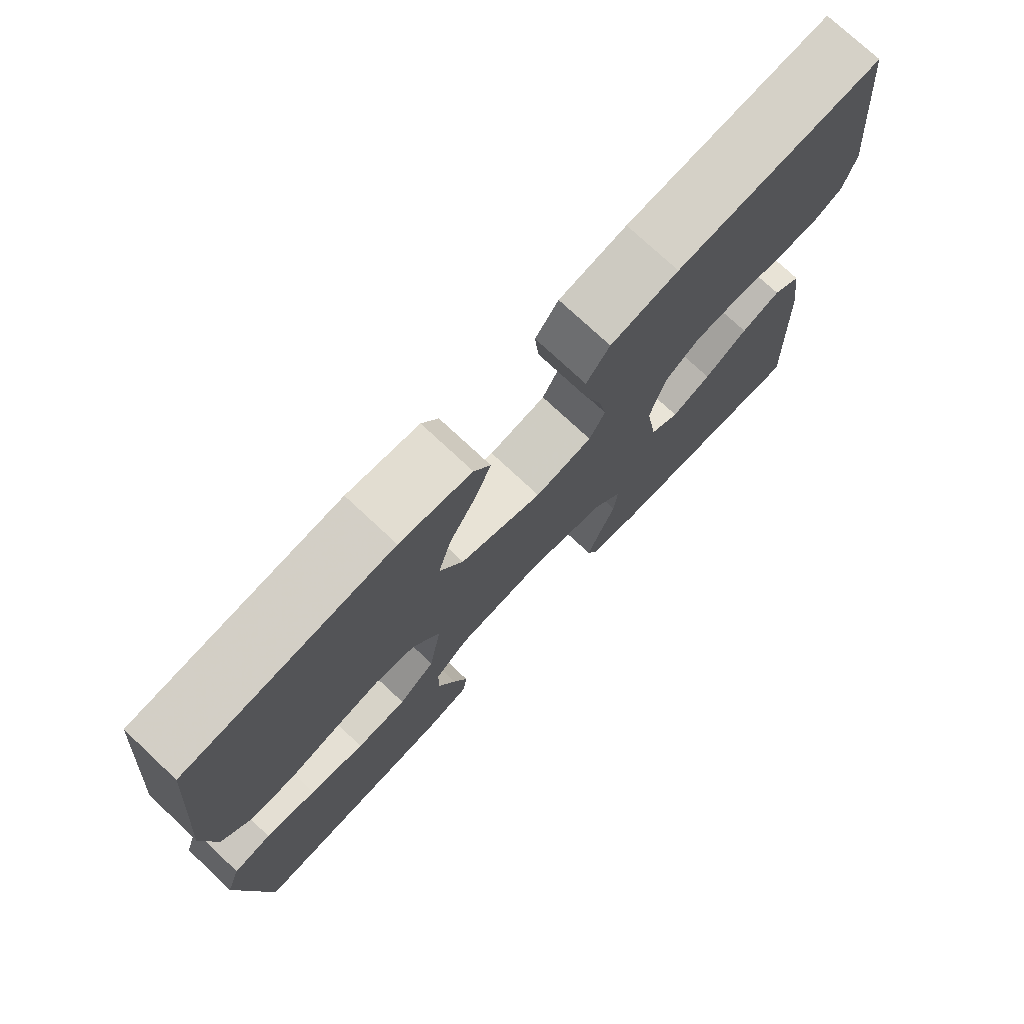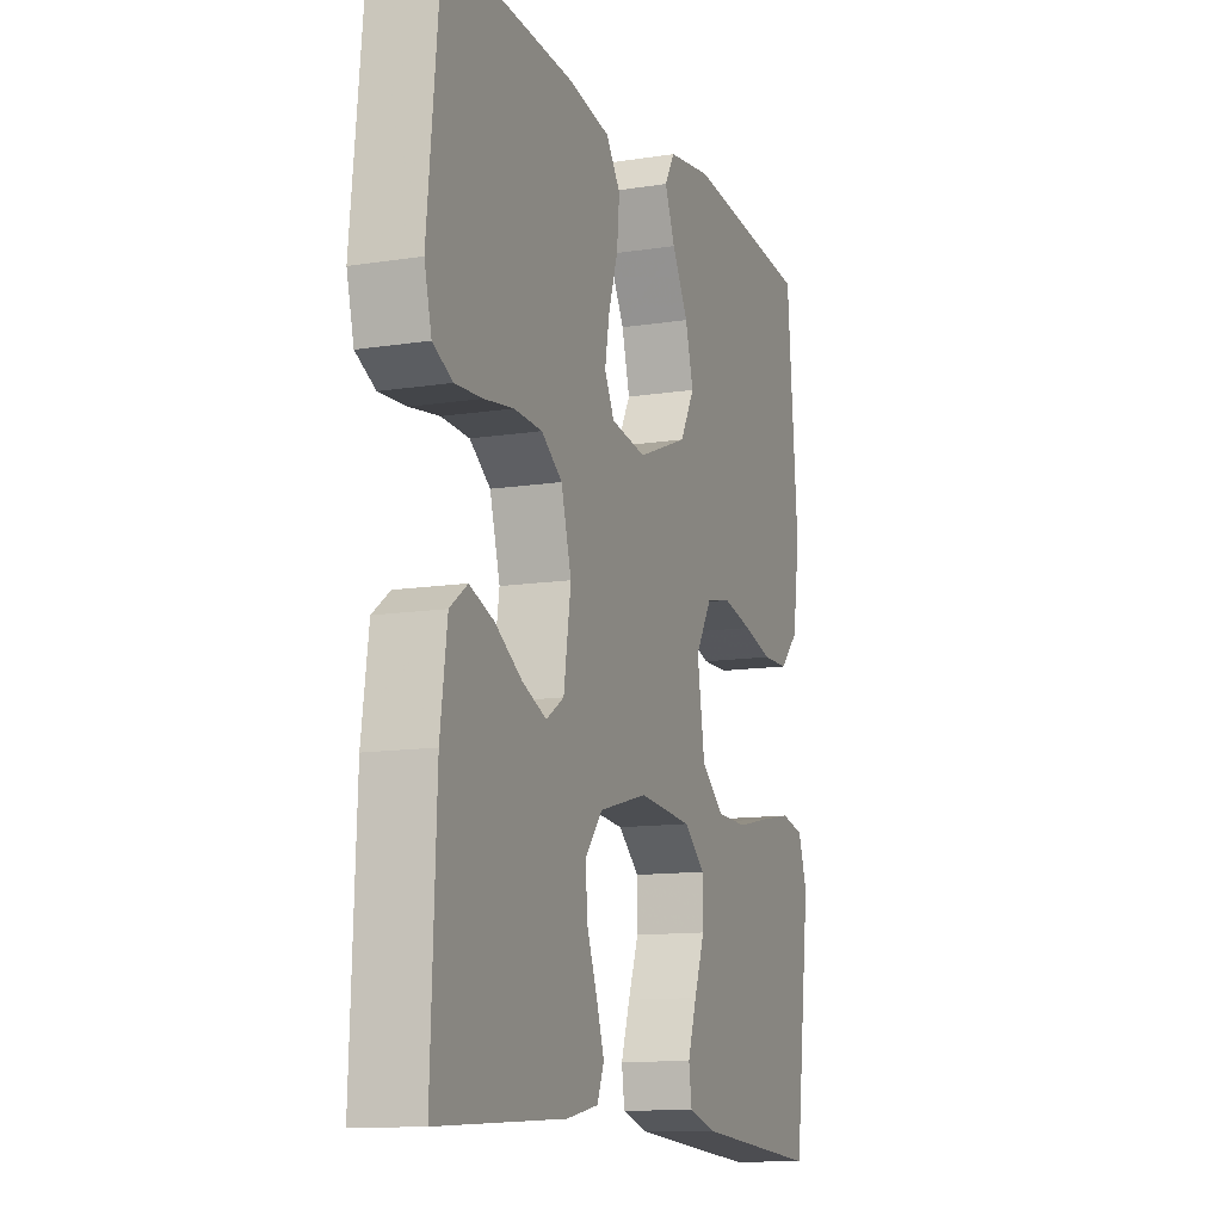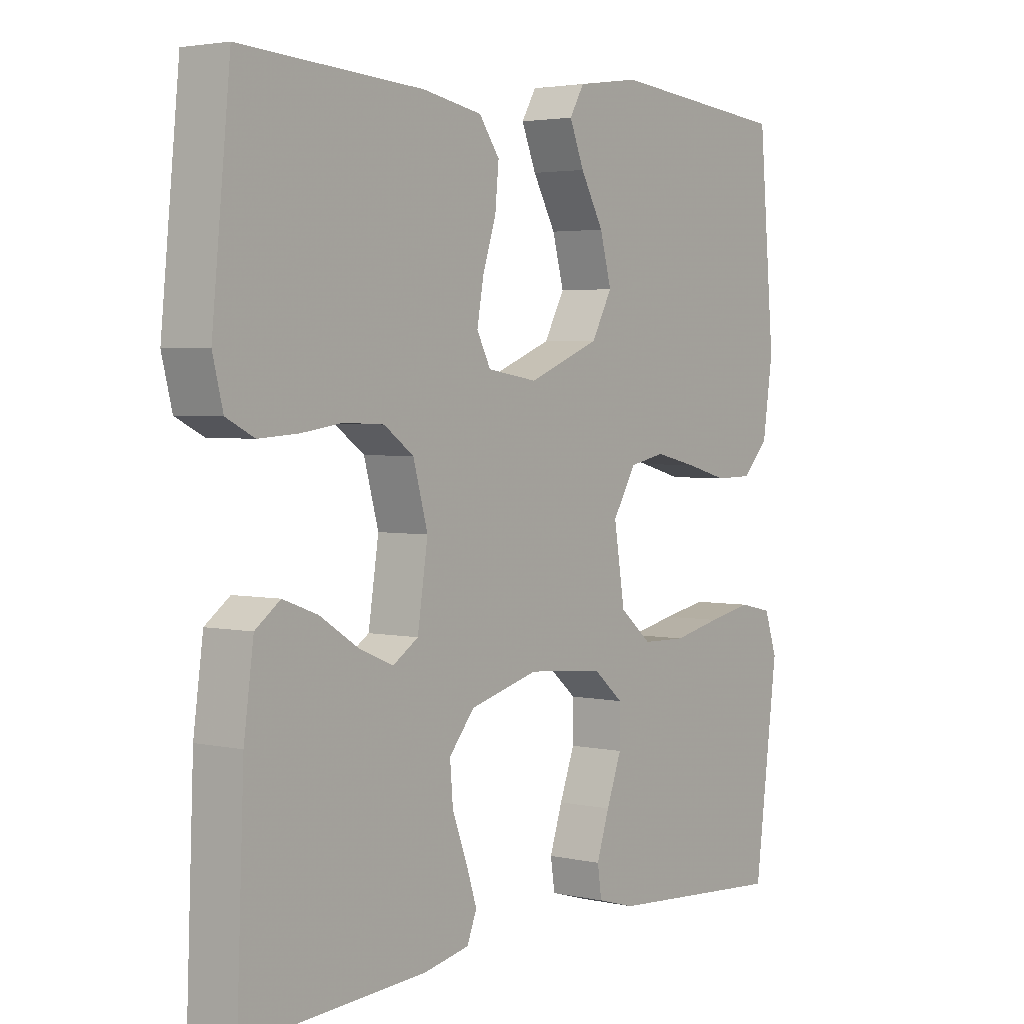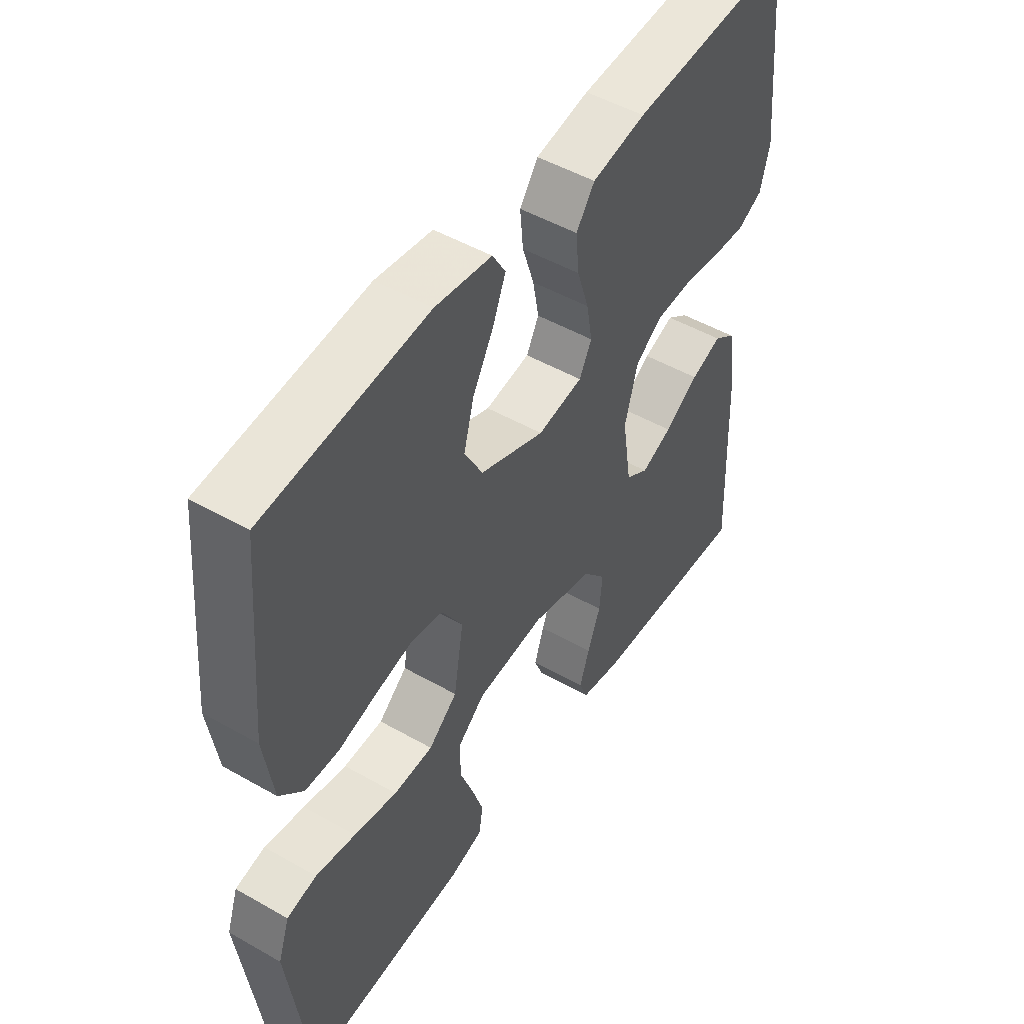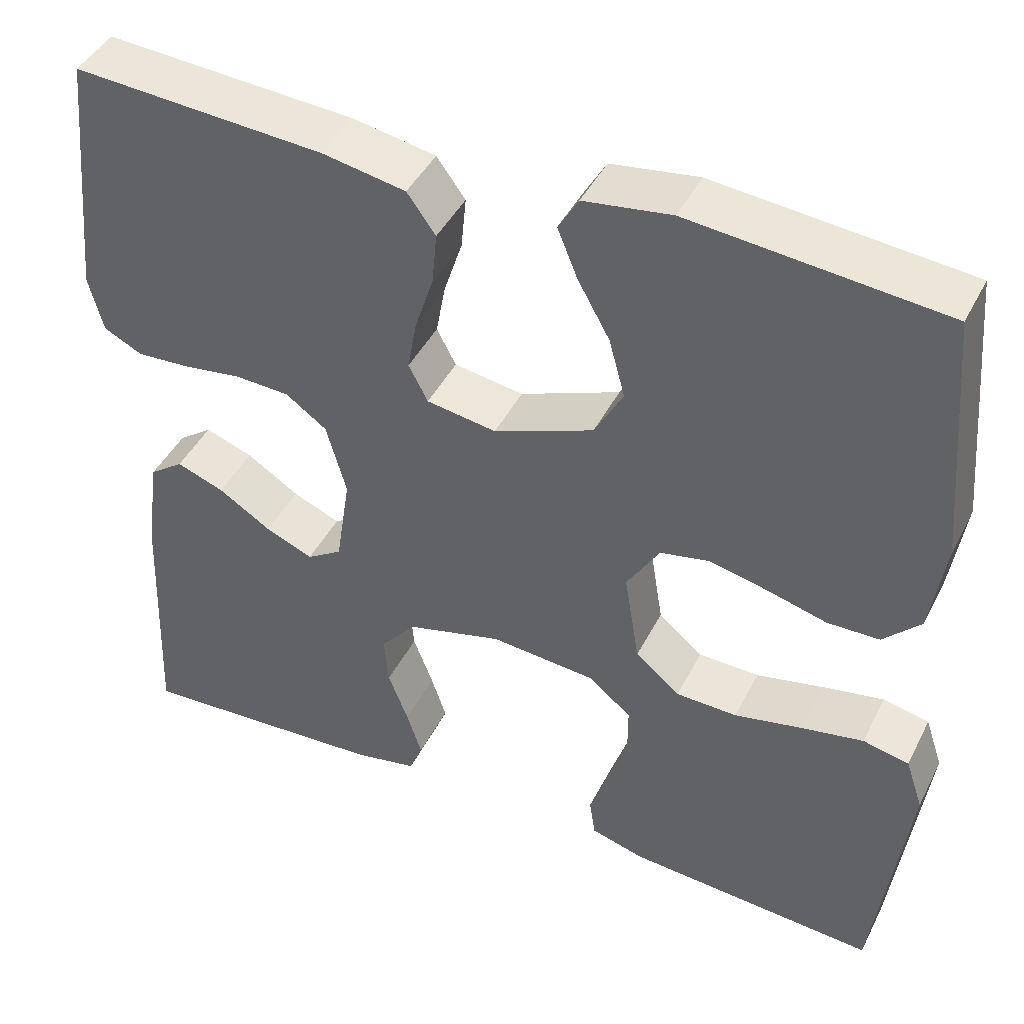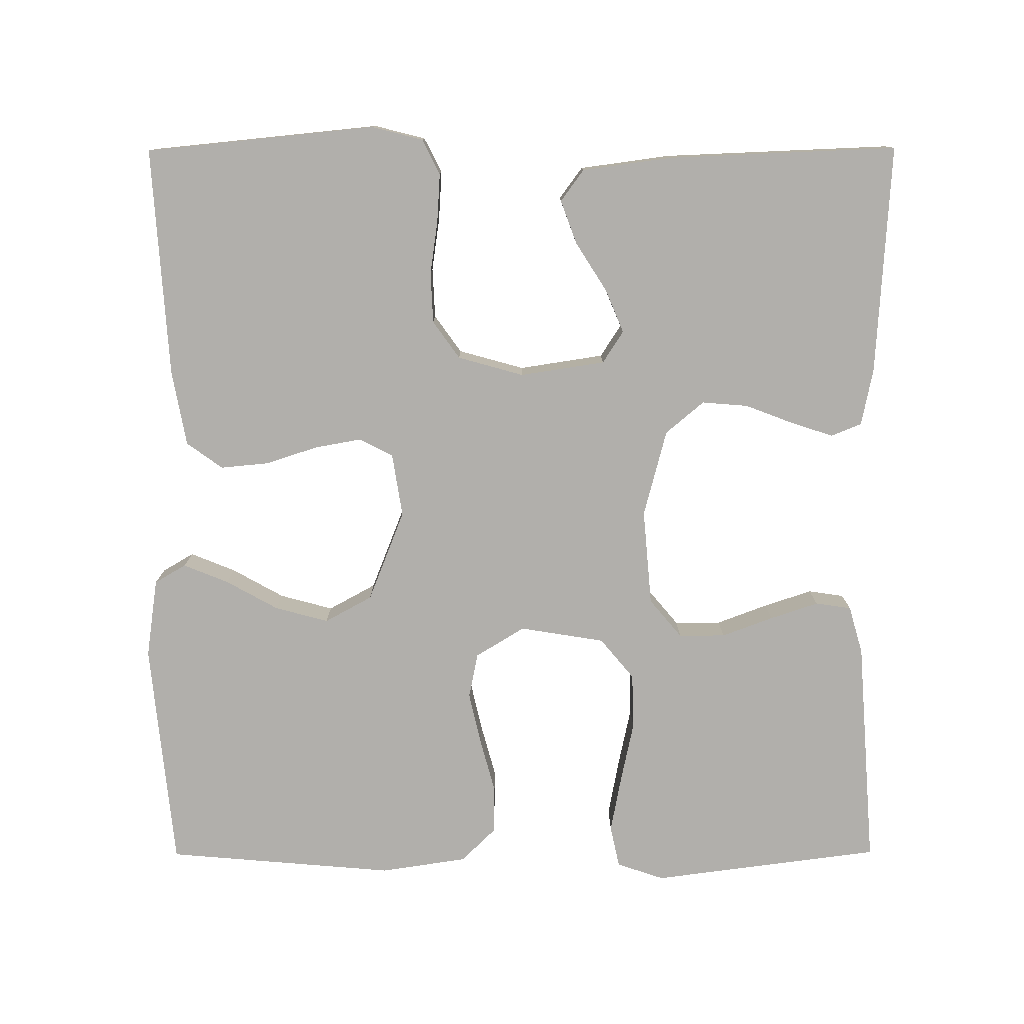
<metadata>
{"format":"obj","ext":"obj","renderer":"f3d","projection":"perspective","resolution":1024,"background":"white","views":[{"elev":75.3,"azim":-46.9,"up":"+Z"},{"elev":-12.2,"azim":110.3,"up":"+Z"},{"elev":3.2,"azim":127.0,"up":"+Z"},{"elev":49.4,"azim":-57.7,"up":"+Z"},{"elev":43.7,"azim":-154.5,"up":"+Z"},{"elev":-78.1,"azim":90.2,"up":"+Y"}]}
</metadata>
<code>
v -0.5 0.07 -0.5
v -0.539 0.07 -0.2
v -0.518 0.07 -0.138
v -0.463 0.07 -0.126
v -0.389 0.07 -0.14
v -0.309 0.07 -0.157
v -0.236 0.07 -0.155
v -0.183 0.07 -0.111
v -0.165 0.07 0
v -0.204 0.07 0.064
v -0.263 0.07 0.076
v -0.333 0.07 0.06
v -0.403 0.07 0.041
v -0.465 0.07 0.042
v -0.509 0.07 0.087
v -0.526 0.07 0.2
v -0.5 0.07 0.5
v -0.2 0.07 0.529
v -0.096 0.07 0.514
v -0.072 0.07 0.473
v -0.096 0.07 0.414
v -0.134 0.07 0.346
v -0.153 0.07 0.276
v -0.119 0.07 0.214
v 0 0.07 0.167
v 0.083 0.07 0.18
v 0.106 0.07 0.224
v 0.095 0.07 0.285
v 0.073 0.07 0.353
v 0.067 0.07 0.416
v 0.101 0.07 0.463
v 0.2 0.07 0.481
v 0.5 0.07 0.5
v 0.53 0.07 0.2
v 0.513 0.07 0.133
v 0.467 0.07 0.11
v 0.403 0.07 0.114
v 0.334 0.07 0.124
v 0.268 0.07 0.121
v 0.219 0.07 0.086
v 0.195 0.07 0
v 0.212 0.07 -0.111
v 0.254 0.07 -0.138
v 0.311 0.07 -0.114
v 0.374 0.07 -0.074
v 0.431 0.07 -0.053
v 0.472 0.07 -0.083
v 0.488 0.07 -0.2
v 0.5 0.07 -0.5
v 0.2 0.07 -0.482
v 0.125 0.07 -0.467
v 0.109 0.07 -0.427
v 0.127 0.07 -0.372
v 0.151 0.07 -0.309
v 0.156 0.07 -0.249
v 0.114 0.07 -0.199
v 0 0.07 -0.169
v -0.126 0.07 -0.18
v -0.176 0.07 -0.222
v -0.176 0.07 -0.283
v -0.151 0.07 -0.35
v -0.13 0.07 -0.413
v -0.137 0.07 -0.46
v -0.2 0.07 -0.478
v -0.5 0 -0.5
v -0.539 0 -0.2
v -0.518 0 -0.138
v -0.463 0 -0.126
v -0.389 0 -0.14
v -0.309 0 -0.157
v -0.236 0 -0.155
v -0.183 0 -0.111
v -0.165 0 0
v -0.204 0 0.064
v -0.263 0 0.076
v -0.333 0 0.06
v -0.403 0 0.041
v -0.465 0 0.042
v -0.509 0 0.087
v -0.526 0 0.2
v -0.5 0 0.5
v -0.2 0 0.529
v -0.096 0 0.514
v -0.072 0 0.473
v -0.096 0 0.414
v -0.134 0 0.346
v -0.153 0 0.276
v -0.119 0 0.214
v 0 0 0.167
v 0.083 0 0.18
v 0.106 0 0.224
v 0.095 0 0.285
v 0.073 0 0.353
v 0.067 0 0.416
v 0.101 0 0.463
v 0.2 0 0.481
v 0.5 0 0.5
v 0.53 0 0.2
v 0.513 0 0.133
v 0.467 0 0.11
v 0.403 0 0.114
v 0.334 0 0.124
v 0.268 0 0.121
v 0.219 0 0.086
v 0.195 0 0
v 0.212 0 -0.111
v 0.254 0 -0.138
v 0.311 0 -0.114
v 0.374 0 -0.074
v 0.431 0 -0.053
v 0.472 0 -0.083
v 0.488 0 -0.2
v 0.5 0 -0.5
v 0.2 0 -0.482
v 0.125 0 -0.467
v 0.109 0 -0.427
v 0.127 0 -0.372
v 0.151 0 -0.309
v 0.156 0 -0.249
v 0.114 0 -0.199
v 0 0 -0.169
v -0.126 0 -0.18
v -0.176 0 -0.222
v -0.176 0 -0.283
v -0.151 0 -0.35
v -0.13 0 -0.413
v -0.137 0 -0.46
v -0.2 0 -0.478
f 4 5 6
f 3 4 6
f 2 3 6
f 1 2 6
f 64 1 6
f 63 64 6
f 62 63 6
f 61 62 6
f 60 61 6
f 59 60 6 7
f 58 59 7 8
f 57 58 8 9
f 56 57 9 10
f 52 53 54
f 51 52 54
f 50 51 54
f 49 50 54
f 48 49 54
f 47 48 54
f 46 47 54
f 45 46 54
f 44 45 54
f 43 44 54 55
f 42 43 55 56
f 36 37 38
f 35 36 38
f 34 35 38
f 33 34 38
f 32 33 38
f 31 32 38
f 30 31 38
f 29 30 38
f 28 29 38
f 27 28 38 39
f 26 27 39 40
f 20 21 22
f 19 20 22
f 18 19 22
f 17 18 22
f 16 17 22
f 15 16 22
f 14 15 22
f 13 14 22
f 12 13 22
f 11 12 22 23
f 10 11 23 24
f 10 24 25
f 56 10 25
f 42 56 25
f 41 42 25
f 25 26 40 41
f 70 69 68
f 70 68 67
f 70 67 66
f 70 66 65
f 70 65 128
f 70 128 127
f 70 127 126
f 70 126 125
f 70 125 124
f 71 70 124 123
f 72 71 123 122
f 73 72 122 121
f 74 73 121 120
f 118 117 116
f 118 116 115
f 118 115 114
f 118 114 113
f 118 113 112
f 118 112 111
f 118 111 110
f 118 110 109
f 118 109 108
f 119 118 108 107
f 120 119 107 106
f 102 101 100
f 102 100 99
f 102 99 98
f 102 98 97
f 102 97 96
f 102 96 95
f 102 95 94
f 102 94 93
f 102 93 92
f 103 102 92 91
f 104 103 91 90
f 86 85 84
f 86 84 83
f 86 83 82
f 86 82 81
f 86 81 80
f 86 80 79
f 86 79 78
f 86 78 77
f 86 77 76
f 87 86 76 75
f 88 87 75 74
f 89 88 74
f 89 74 120
f 89 120 106
f 89 106 105
f 105 104 90 89
f 1 65 66 2
f 2 66 67 3
f 3 67 68 4
f 4 68 69 5
f 5 69 70 6
f 6 70 71 7
f 7 71 72 8
f 8 72 73 9
f 9 73 74 10
f 10 74 75 11
f 11 75 76 12
f 12 76 77 13
f 13 77 78 14
f 14 78 79 15
f 15 79 80 16
f 16 80 81 17
f 17 81 82 18
f 18 82 83 19
f 19 83 84 20
f 20 84 85 21
f 21 85 86 22
f 22 86 87 23
f 23 87 88 24
f 24 88 89 25
f 25 89 90 26
f 26 90 91 27
f 27 91 92 28
f 28 92 93 29
f 29 93 94 30
f 30 94 95 31
f 31 95 96 32
f 32 96 97 33
f 33 97 98 34
f 34 98 99 35
f 35 99 100 36
f 36 100 101 37
f 37 101 102 38
f 38 102 103 39
f 39 103 104 40
f 40 104 105 41
f 41 105 106 42
f 42 106 107 43
f 43 107 108 44
f 44 108 109 45
f 45 109 110 46
f 46 110 111 47
f 47 111 112 48
f 48 112 113 49
f 49 113 114 50
f 50 114 115 51
f 51 115 116 52
f 52 116 117 53
f 53 117 118 54
f 54 118 119 55
f 55 119 120 56
f 56 120 121 57
f 57 121 122 58
f 58 122 123 59
f 59 123 124 60
f 60 124 125 61
f 61 125 126 62
f 62 126 127 63
f 63 127 128 64
f 64 128 65 1

</code>
